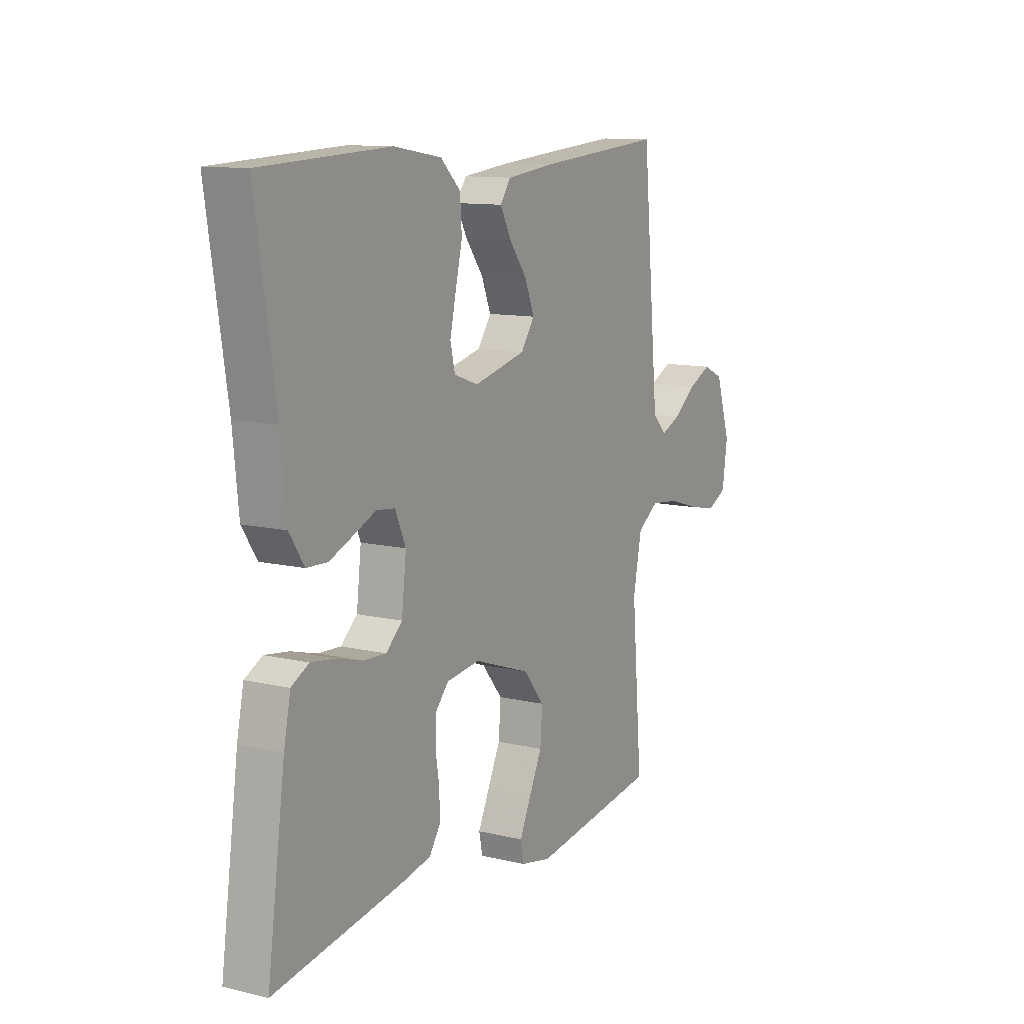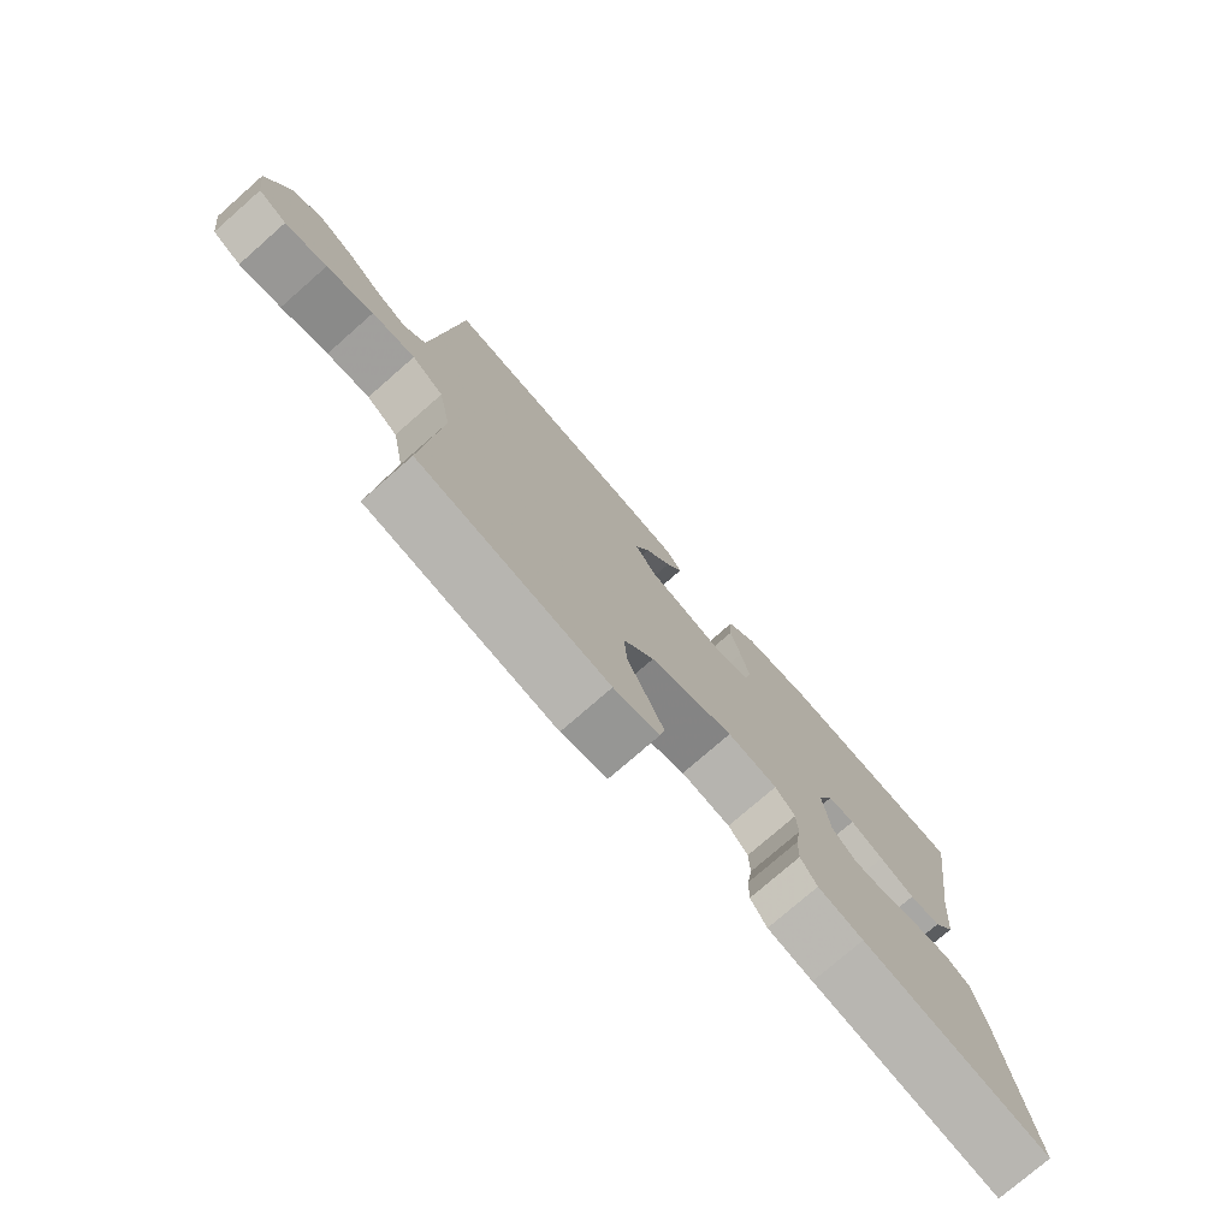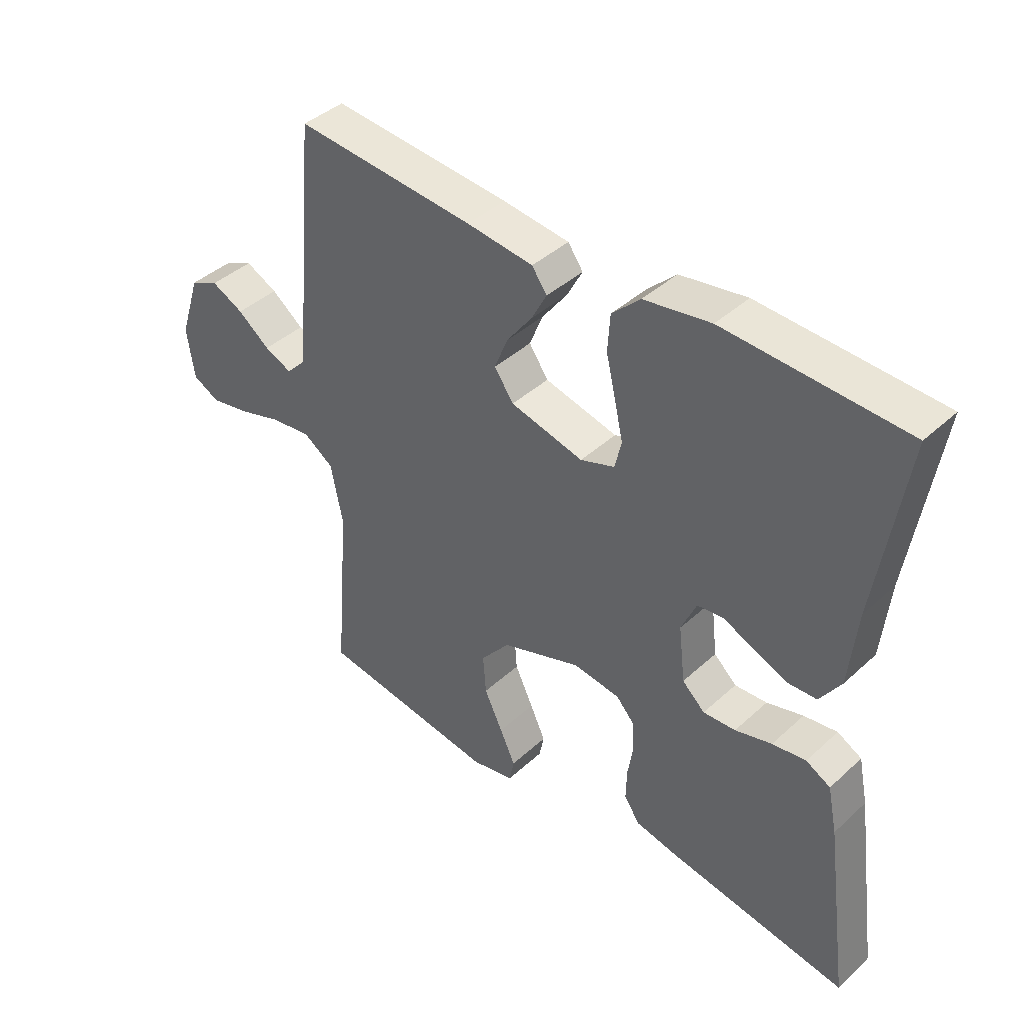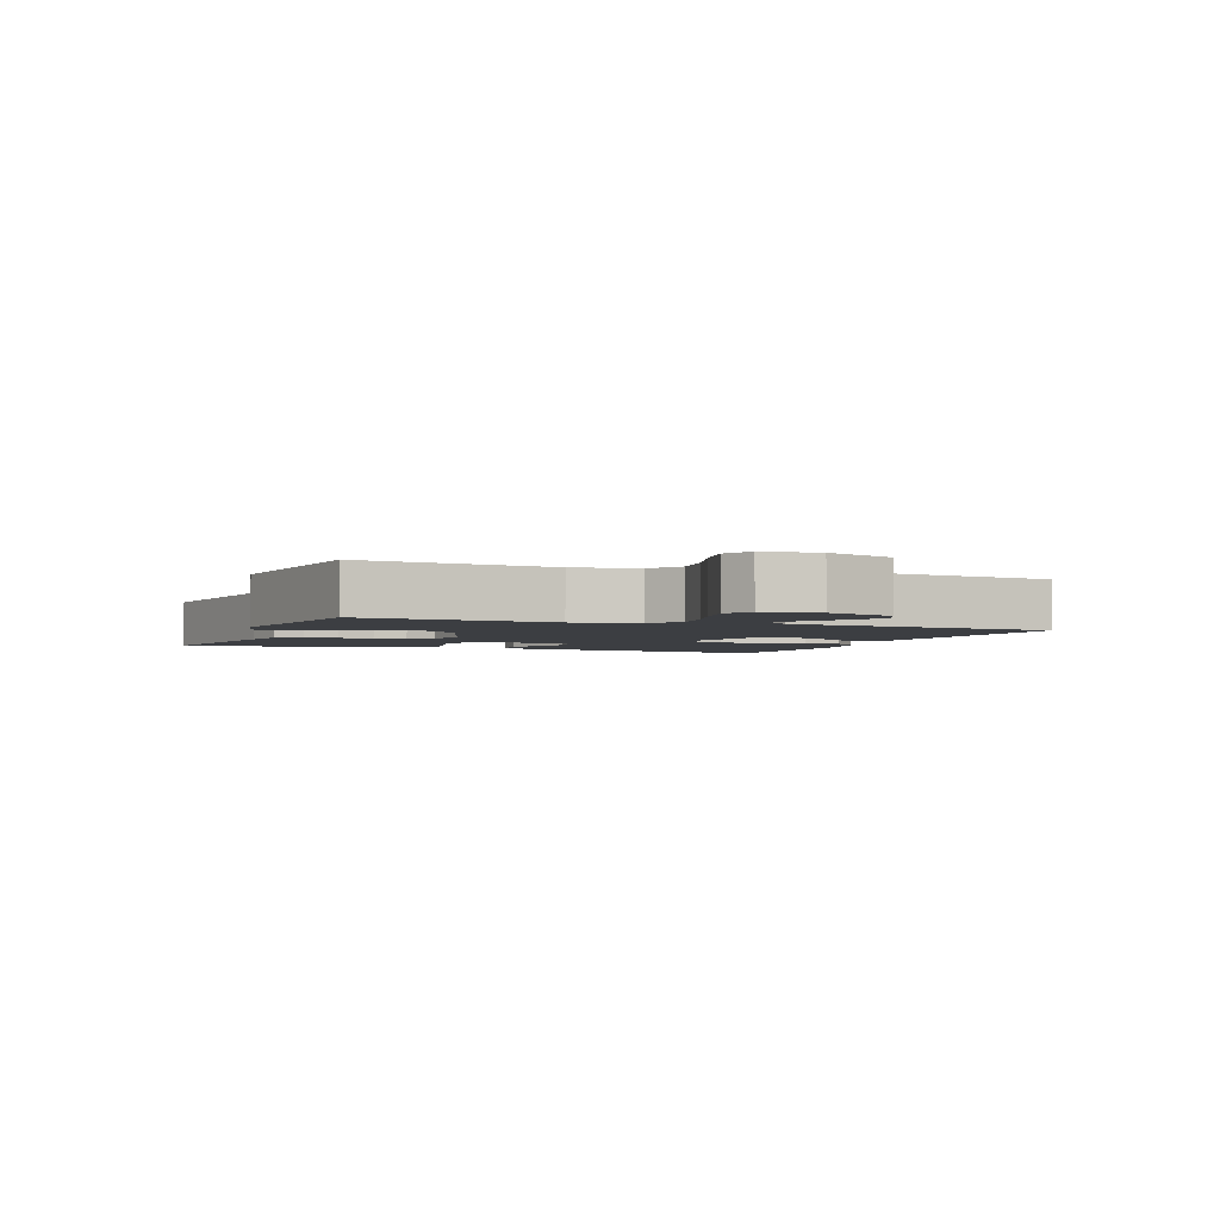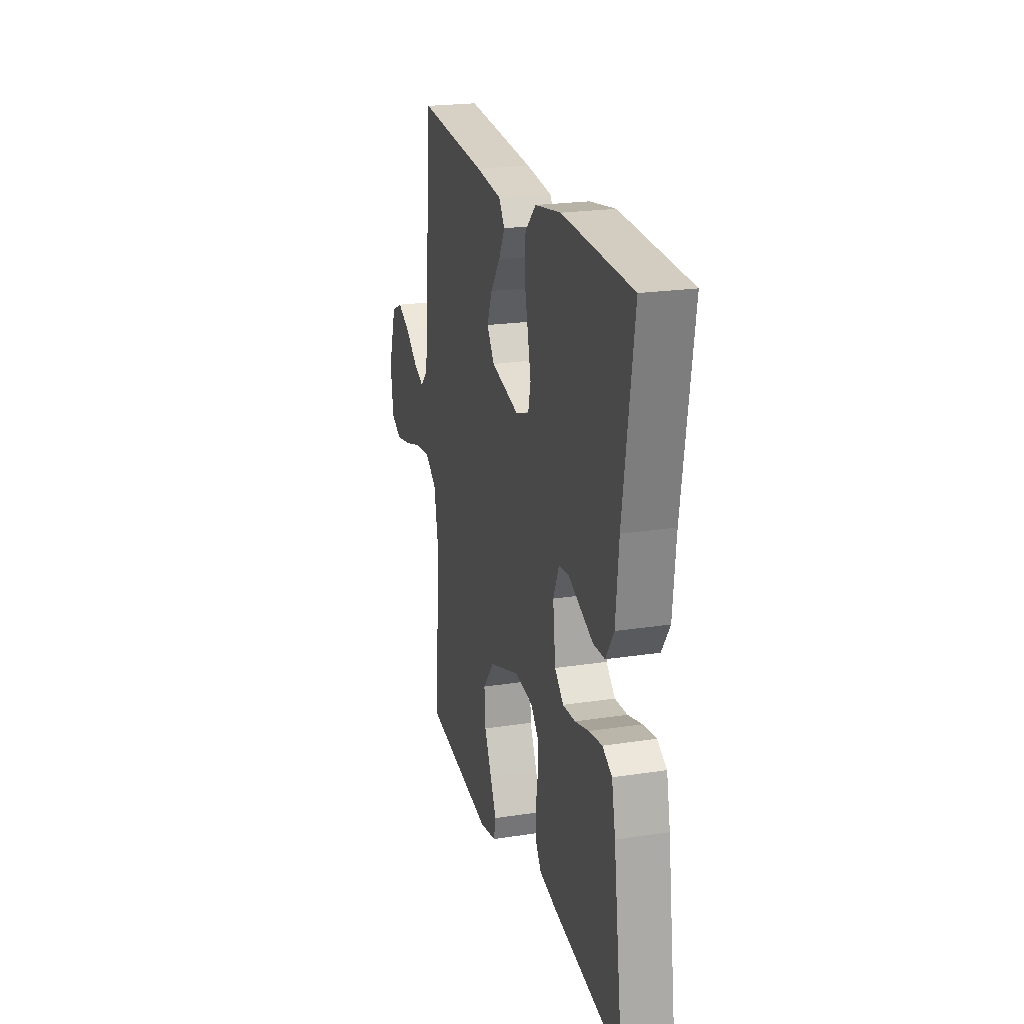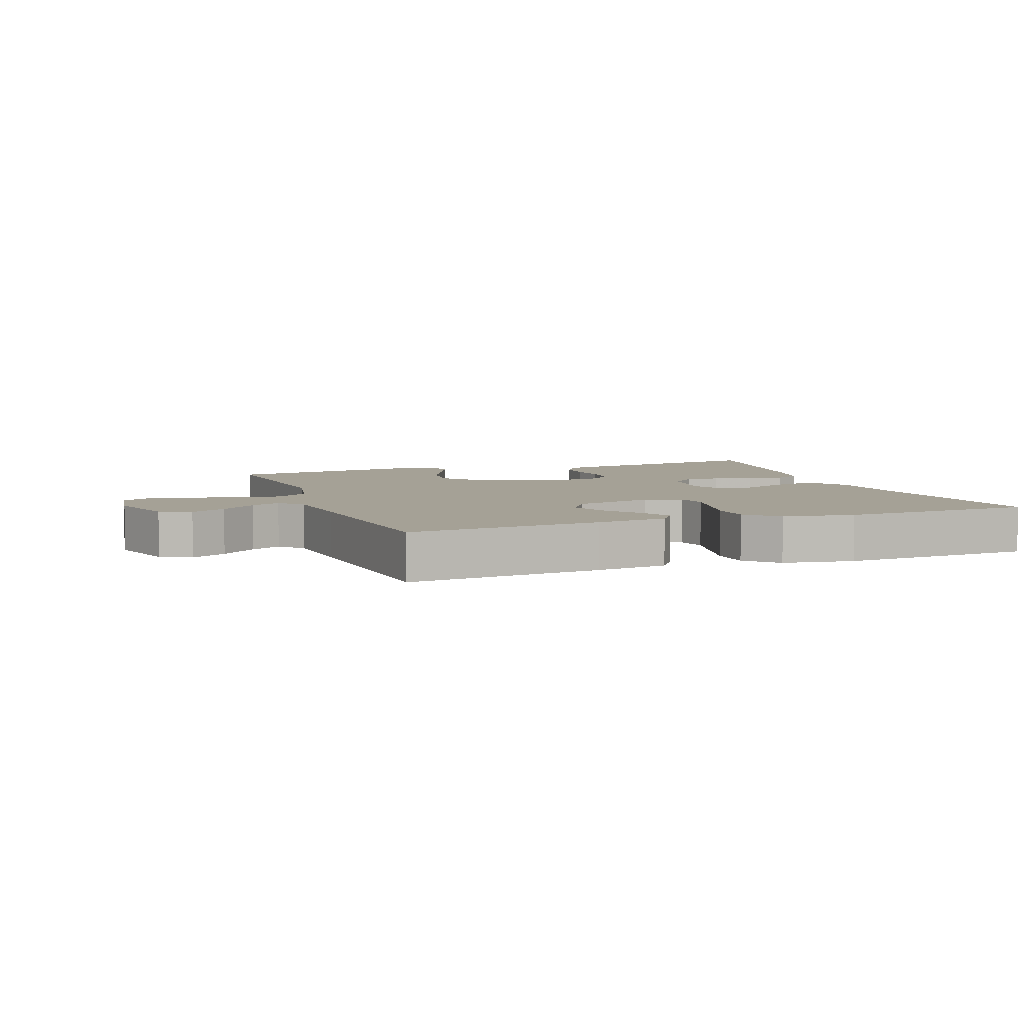
<metadata>
{"format":"obj","ext":"obj","renderer":"f3d","projection":"perspective","resolution":1024,"background":"white","views":[{"elev":11.4,"azim":119.9,"up":"+Z"},{"elev":-76.2,"azim":-48.8,"up":"+Z"},{"elev":41.2,"azim":42.2,"up":"+Z"},{"elev":-3.0,"azim":-111.3,"up":"+Y"},{"elev":22.0,"azim":75.0,"up":"+Z"},{"elev":6.0,"azim":-20.1,"up":"+Y"}]}
</metadata>
<code>
v -0.5 0.07 -0.5
v -0.475 0.07 -0.2
v -0.495 0.07 -0.099
v -0.545 0.07 -0.065
v -0.613 0.07 -0.073
v -0.687 0.07 -0.096
v -0.753 0.07 -0.109
v -0.798 0.07 -0.086
v -0.81 0.07 0
v -0.775 0.07 0.107
v -0.727 0.07 0.129
v -0.673 0.07 0.103
v -0.619 0.07 0.062
v -0.573 0.07 0.042
v -0.54 0.07 0.076
v -0.528 0.07 0.2
v -0.5 0.07 0.5
v -0.2 0.07 0.475
v -0.089 0.07 0.462
v -0.064 0.07 0.427
v -0.09 0.07 0.378
v -0.132 0.07 0.322
v -0.154 0.07 0.267
v -0.122 0.07 0.221
v 0 0.07 0.191
v 0.057 0.07 0.211
v 0.068 0.07 0.258
v 0.054 0.07 0.321
v 0.038 0.07 0.389
v 0.042 0.07 0.451
v 0.089 0.07 0.496
v 0.2 0.07 0.514
v 0.5 0.07 0.5
v 0.454 0.07 0.2
v 0.441 0.07 0.071
v 0.406 0.07 0.018
v 0.357 0.07 0.016
v 0.302 0.07 0.039
v 0.249 0.07 0.062
v 0.206 0.07 0.057
v 0.181 0.07 0
v 0.192 0.07 -0.094
v 0.23 0.07 -0.129
v 0.284 0.07 -0.126
v 0.345 0.07 -0.109
v 0.401 0.07 -0.101
v 0.442 0.07 -0.123
v 0.458 0.07 -0.2
v 0.5 0.07 -0.5
v 0.2 0.07 -0.451
v 0.128 0.07 -0.436
v 0.102 0.07 -0.397
v 0.103 0.07 -0.345
v 0.112 0.07 -0.289
v 0.11 0.07 -0.238
v 0.079 0.07 -0.203
v 0 0.07 -0.193
v -0.133 0.07 -0.24
v -0.182 0.07 -0.3
v -0.177 0.07 -0.367
v -0.146 0.07 -0.432
v -0.12 0.07 -0.488
v -0.128 0.07 -0.528
v -0.2 0.07 -0.543
v -0.5 0 -0.5
v -0.475 0 -0.2
v -0.495 0 -0.099
v -0.545 0 -0.065
v -0.613 0 -0.073
v -0.687 0 -0.096
v -0.753 0 -0.109
v -0.798 0 -0.086
v -0.81 0 0
v -0.775 0 0.107
v -0.727 0 0.129
v -0.673 0 0.103
v -0.619 0 0.062
v -0.573 0 0.042
v -0.54 0 0.076
v -0.528 0 0.2
v -0.5 0 0.5
v -0.2 0 0.475
v -0.089 0 0.462
v -0.064 0 0.427
v -0.09 0 0.378
v -0.132 0 0.322
v -0.154 0 0.267
v -0.122 0 0.221
v 0 0 0.191
v 0.057 0 0.211
v 0.068 0 0.258
v 0.054 0 0.321
v 0.038 0 0.389
v 0.042 0 0.451
v 0.089 0 0.496
v 0.2 0 0.514
v 0.5 0 0.5
v 0.454 0 0.2
v 0.441 0 0.071
v 0.406 0 0.018
v 0.357 0 0.016
v 0.302 0 0.039
v 0.249 0 0.062
v 0.206 0 0.057
v 0.181 0 0
v 0.192 0 -0.094
v 0.23 0 -0.129
v 0.284 0 -0.126
v 0.345 0 -0.109
v 0.401 0 -0.101
v 0.442 0 -0.123
v 0.458 0 -0.2
v 0.5 0 -0.5
v 0.2 0 -0.451
v 0.128 0 -0.436
v 0.102 0 -0.397
v 0.103 0 -0.345
v 0.112 0 -0.289
v 0.11 0 -0.238
v 0.079 0 -0.203
v 0 0 -0.193
v -0.133 0 -0.24
v -0.182 0 -0.3
v -0.177 0 -0.367
v -0.146 0 -0.432
v -0.12 0 -0.488
v -0.128 0 -0.528
v -0.2 0 -0.543
f 63 64 1 2
f 60 61 62 63
f 60 63 2 3
f 59 60 3
f 58 59 3 4
f 57 58 4
f 56 57 4
f 51 52 53 54
f 51 54 55
f 50 51 55
f 49 50 55
f 48 49 55 56
f 44 45 46 47
f 43 44 47 48
f 36 37 38 39
f 34 35 36 39
f 34 39 40
f 33 34 40
f 32 33 40
f 31 32 40 41
f 28 29 30 31
f 27 28 31 41
f 19 20 21 22
f 19 22 23
f 16 17 18 19
f 15 16 19 23
f 14 15 23 24
f 10 11 12 13
f 10 13 14
f 9 10 14
f 8 9 14
f 5 6 7 8
f 4 5 8 14
f 43 48 56 4
f 26 27 41 42
f 25 26 42
f 14 24 25 42
f 4 14 42 43
f 66 65 128 127
f 127 126 125 124
f 67 66 127 124
f 67 124 123
f 68 67 123 122
f 68 122 121
f 68 121 120
f 118 117 116 115
f 119 118 115
f 119 115 114
f 119 114 113
f 120 119 113 112
f 111 110 109 108
f 112 111 108 107
f 103 102 101 100
f 103 100 99 98
f 104 103 98
f 104 98 97
f 104 97 96
f 105 104 96 95
f 95 94 93 92
f 105 95 92 91
f 86 85 84 83
f 87 86 83
f 83 82 81 80
f 87 83 80 79
f 88 87 79 78
f 77 76 75 74
f 78 77 74
f 78 74 73
f 78 73 72
f 72 71 70 69
f 78 72 69 68
f 68 120 112 107
f 106 105 91 90
f 106 90 89
f 106 89 88 78
f 107 106 78 68
f 1 65 66 2
f 2 66 67 3
f 3 67 68 4
f 4 68 69 5
f 5 69 70 6
f 6 70 71 7
f 7 71 72 8
f 8 72 73 9
f 9 73 74 10
f 10 74 75 11
f 11 75 76 12
f 12 76 77 13
f 13 77 78 14
f 14 78 79 15
f 15 79 80 16
f 16 80 81 17
f 17 81 82 18
f 18 82 83 19
f 19 83 84 20
f 20 84 85 21
f 21 85 86 22
f 22 86 87 23
f 23 87 88 24
f 24 88 89 25
f 25 89 90 26
f 26 90 91 27
f 27 91 92 28
f 28 92 93 29
f 29 93 94 30
f 30 94 95 31
f 31 95 96 32
f 32 96 97 33
f 33 97 98 34
f 34 98 99 35
f 35 99 100 36
f 36 100 101 37
f 37 101 102 38
f 38 102 103 39
f 39 103 104 40
f 40 104 105 41
f 41 105 106 42
f 42 106 107 43
f 43 107 108 44
f 44 108 109 45
f 45 109 110 46
f 46 110 111 47
f 47 111 112 48
f 48 112 113 49
f 49 113 114 50
f 50 114 115 51
f 51 115 116 52
f 52 116 117 53
f 53 117 118 54
f 54 118 119 55
f 55 119 120 56
f 56 120 121 57
f 57 121 122 58
f 58 122 123 59
f 59 123 124 60
f 60 124 125 61
f 61 125 126 62
f 62 126 127 63
f 63 127 128 64
f 64 128 65 1

</code>
